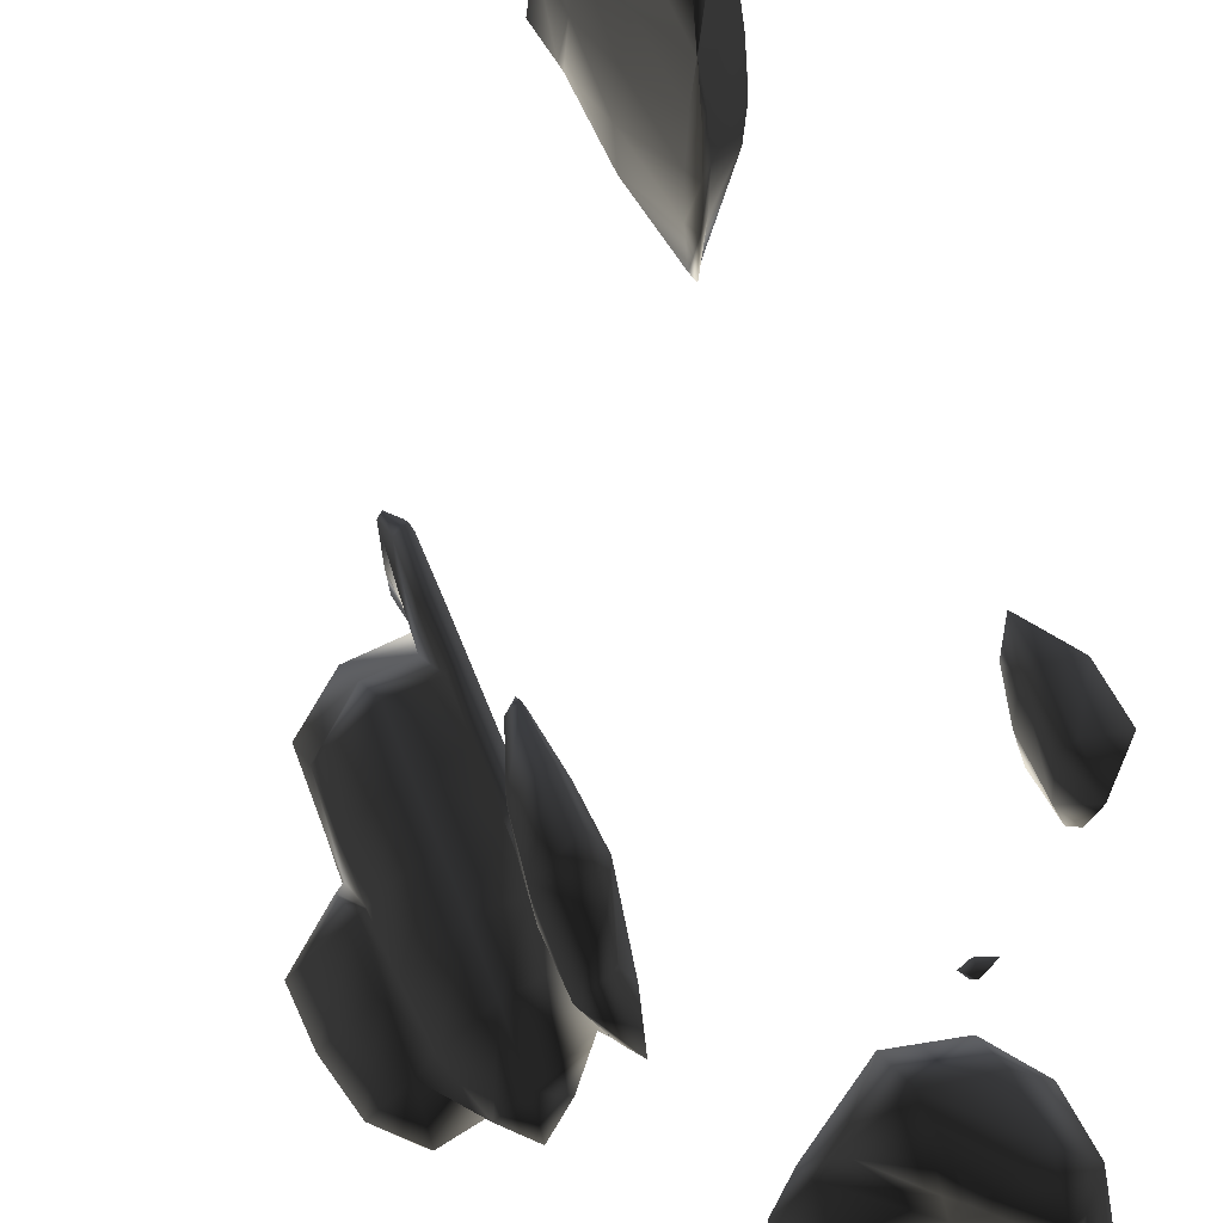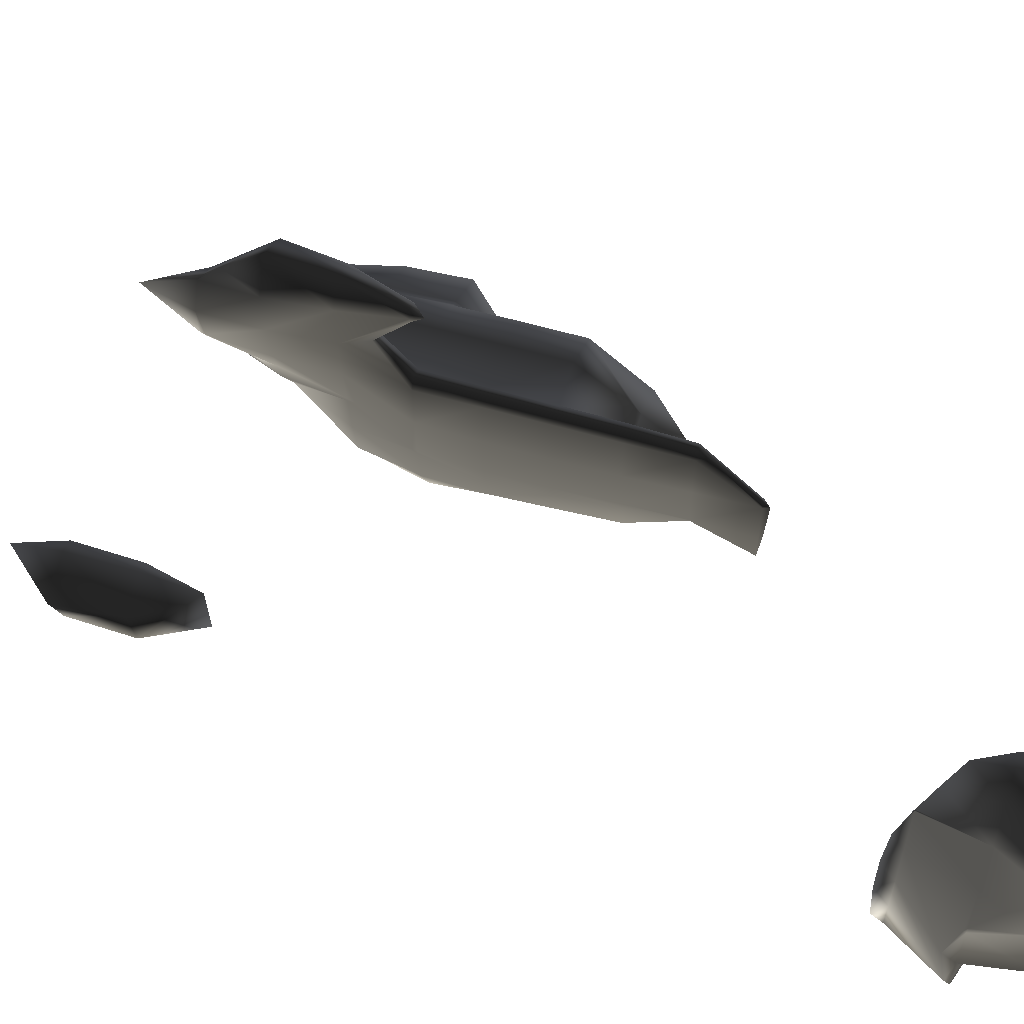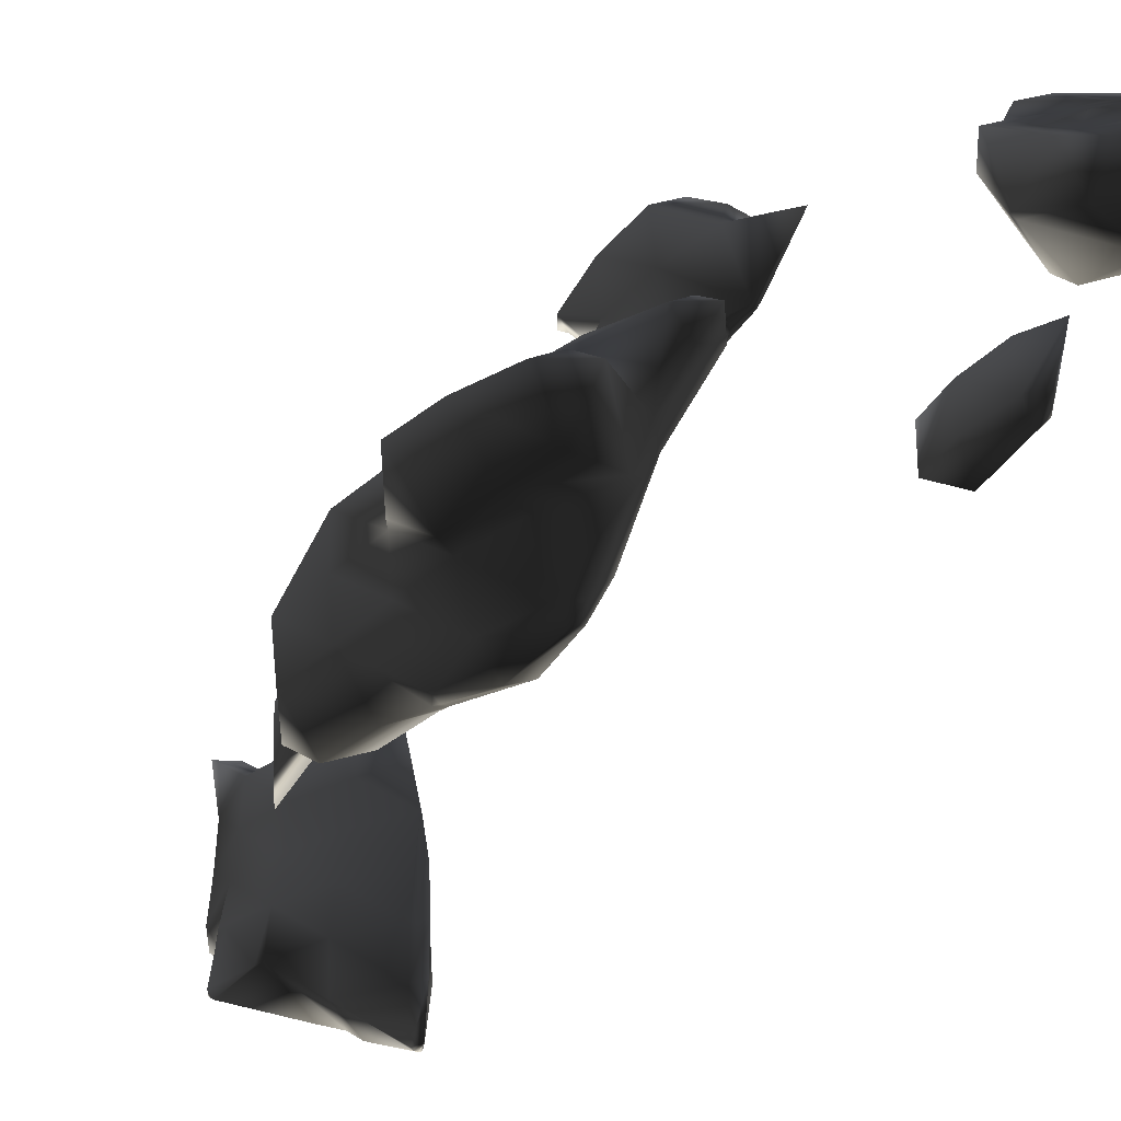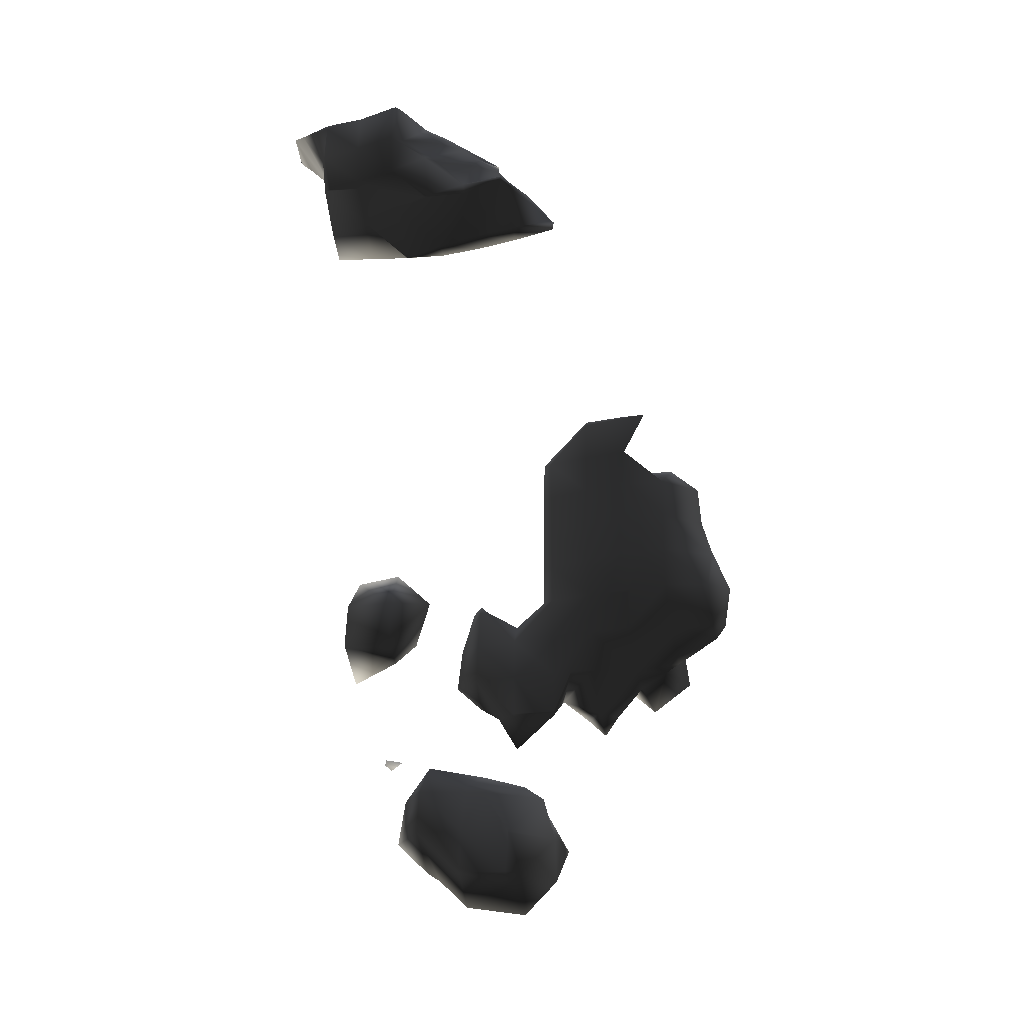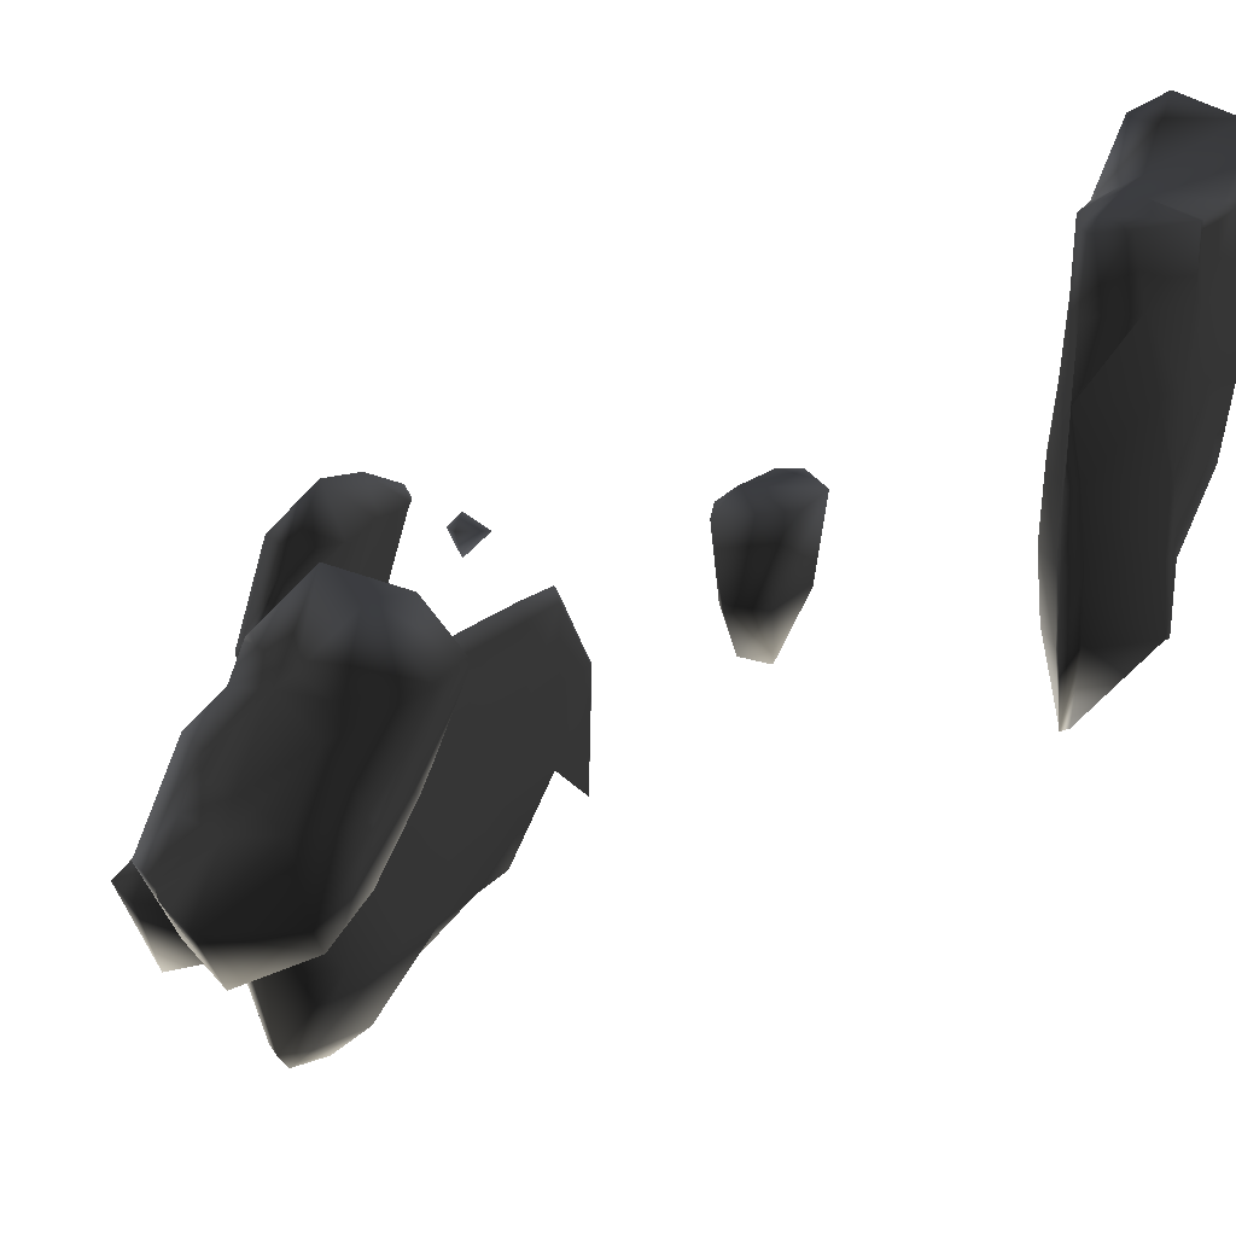
<metadata>
{"format":"obj","ext":"obj","renderer":"f3d","projection":"perspective","resolution":1024,"background":"white","views":[{"elev":55.4,"azim":160.0,"up":"+Y"},{"elev":64.4,"azim":-74.2,"up":"+Y"},{"elev":-43.1,"azim":135.7,"up":"+Y"},{"elev":-27.6,"azim":-67.8,"up":"+Z"},{"elev":13.8,"azim":-157.2,"up":"+Y"}]}
</metadata>
<code>
v 105 105 85
v 105 105 85
v 105 105 84.92
v 105 105 85.02
v 104.9 106 85
v 105 106 84.78
v 105 106 85.07
v 105 107 85
v 105 107 84.96
v 105 106.7 86
v 104.7 107 86
v 105 107 86.25
v 105 107.1 85
v 105 108 85.38
v 104.9 108 86
v 105 107.8 87
v 104.7 108 87
v 104.8 108 88
v 105 107.8 88
v 105 108 88.17
v 105 109 86
v 105 109 85.79
v 104.8 109 87
v 104.9 109 88
v 105 109 88.08
v 105 109.8 86
v 105 110 86.07
v 104.9 110 87
v 104.9 110 88
v 105 110 88.16
v 105 110.1 87
v 105 110.7 88
v 105.9 104 84
v 106 104 84
v 106 104 83.79
v 106 104 84.03
v 105.8 105 84
v 106 105 83.74
v 106 104.7 85
v 106 105 85.35
v 105.8 106 84
v 106 106 83.74
v 106 105.5 86
v 105.5 106 86
v 106 106 86.54
v 105.8 107 84
v 106 107 83.8
v 105.4 107 87
v 106 106.4 87
v 106 107 87.56
v 105.6 108 73
v 106 107.5 73
v 106 108 72.64
v 105.6 108 74
v 106 107.2 74
v 106 108 74.86
v 106 108 84
v 106 108 83.99
v 105.2 108 85
v 106 107.6 88
v 106 108 88.45
v 105.3 109 73
v 106 109 72.28
v 105.4 109 74
v 106 109 74.83
v 106 108 84
v 106 109 84.22
v 105.4 109 85
v 106 109 88.38
v 106 109.2 73
v 106 109.2 74
v 105.6 110 85
v 106 110 84.46
v 105 110 86
v 106 110 88.36
v 106 110.1 85
v 106 110.3 86
v 106 110.4 87
v 105 111 88
v 106 111 87.68
v 106 111 88.32
v 106 111.3 88
v 106.1 104 84
v 106.1 105 84
v 106.6 105 85
v 106.1 106 84
v 106.7 106 85
v 107 106 86
v 107 106 86.16
v 107 105.9 87
v 106.9 106 87
v 107 106 87.12
v 106.1 107 84
v 106.6 107 85
v 106.9 107 86
v 107 107 86.83
v 107 107 87.02
v 106.2 108 73
v 106.2 108 74
v 106 108 84
v 106.5 108 85
v 106.8 108 86
v 107 107.1 87
v 106.9 108 87
v 106.4 108 88
v 106.2 109 73
v 106.2 109 74
v 106.4 109 85
v 106.7 109 86
v 106.8 109 87
v 106.4 109 88
v 106.3 110 85
v 106.6 110 86
v 106.7 110 87
v 106.4 110 88
v 106.6 111 88
v 107.8 106 68
v 108 105.7 68
v 108 106 67.74
v 108 106 68.96
v 107.1 106 87
v 107.5 107 68
v 108 107 67.33
v 108 106 69
v 107.6 107 69
v 107.8 107 70
v 108 106.6 70
v 108 107 70.23
v 107 107 87
v 108 107.7 68
v 108 108 68.24
v 107.4 108 69
v 107.4 108 70
v 108 108 70.76
v 108 108.8 69
v 108 108.6 70
v 108 109 70.83
v 107.7 109 71
v 108 108.7 71
v 108 109 71.08
v 108 109.2 71
v 109 105.2 68
v 109 106 67.31
v 108 106 69
v 109 105.3 69
v 108.5 106 70
v 109 105.5 70
v 109 106 70.36
v 109 106.7 68
v 108.7 107 68
v 109 107 68.19
v 109 107 70.72
v 109 107.8 69
v 108.8 108 69
v 109 108 69.2
v 109 108 70.93
v 109 108.8 70
v 108.2 109 71
v 109.7 106 68
v 110 106 68.48
v 110 105.3 69
v 110 105.8 70
v 110 106 70.09
v 110 106.5 69
v 109.8 107 69
v 110 107 69.5
v 110 107 70.48
v 110 107.5 70
v 109.8 108 70
v 111 104 76
v 111 103.9 76
v 111 104 75.92
v 110.9 104 77
v 111 103.6 77
v 110.9 104 78
v 111 103.6 78
v 111 104 79
v 111 103.8 79
v 111 104 80
v 111 104 80
v 111 104 81
v 111 103.4 81
v 111 104 81.06
v 110.9 105 76
v 111 105 75.12
v 110.9 105 77
v 110.9 105 78
v 110.9 105 79
v 110.9 105 80
v 111 105 81
v 111 105 81.11
v 110.5 106 69
v 110 106 70
v 111 106 73
v 111 105.9 73
v 111 106 72.9
v 110.9 106 74
v 111 105.5 74
v 110.9 106 75
v 111 105.1 75
v 110.9 106 76
v 110.9 106 77
v 110.9 106 78
v 110.9 106 79
v 110.9 106 80
v 111 106 80.2
v 111 105.1 81
v 110.5 107 70
v 110.8 107 73
v 111 107 72.13
v 110.8 107 74
v 110.8 107 75
v 111 107 75.44
v 111 106.3 76
v 111 106.2 77
v 111 106.2 78
v 111 106.2 79
v 111 106.2 80
v 111 107.5 73
v 111 108 73.35
v 110.7 108 74
v 110.8 108 75
v 111 107.8 76
v 110.9 108 76
v 111 108 76.19
v 111 108.6 74
v 111 108.5 75
v 111 108.2 76
v 111.7 102 75
v 112 101.8 75
v 112 102 74.71
v 111.5 102 76
v 112 101.6 76
v 111.9 102 77
v 112 101.9 77
v 112 102 77.14
v 111.3 103 75
v 112 103 74.19
v 111.1 103 76
v 111.1 103 77
v 112 102.2 78
v 111.1 103 78
v 111.2 103 79
v 112 102.3 79
v 112 103 79.7
v 111.6 104 74
v 112 103.4 74
v 112 104 73.67
v 111.1 104 75
v 112 104 79.85
v 111 104 80
v 111.1 104 81
v 111.5 105 73
v 112 104.7 73
v 112 105 72.55
v 111.1 105 74
v 111 105 75
v 111.3 105 79
v 112 105 78.88
v 112 104.8 79
v 111.2 105 80
v 111.1 105 81
v 111.1 106 73
v 112 105.4 73
v 111.1 105.8 73.26
v 111.3 106 74
v 112 105.7 74
v 112 105.8 75
v 111.3 106 75
v 111.3 106 76
v 112 105.9 76
v 112 105.9 77
v 111.2 106 77
v 112 105.9 78
v 111.2 106 78
v 111.2 106 79
v 111.2 106 80
v 111.5 107 73
v 111.5 107 74
v 111.4 107 75
v 111.6 108 74
v 111.5 108 75
v 111.2 108 76
v 112.2 102 75
v 112.4 102 76
v 112.1 102 77
v 112.6 103 75
v 112.8 103 76
v 112.8 103 77
v 112.7 103 78
v 112.7 103 79
v 113 103 74
v 113 104 73.4
v 113 103.2 75
v 113 103.1 76
v 112.9 104 77
v 113 104 76.89
v 112.9 104 78
v 112.8 104 79
v 112.4 105 73
v 113 104.6 74
v 112.7 105 74
v 113 104.8 75
v 112.8 105 75
v 113 104.9 76
v 112.9 105 76
v 112.9 105 77
v 112.9 105 78
v 113.6 104 74
v 113.8 104 75
v 113.9 104 76
f 3 2 1
f 4 1 2
f 3 1 5
f 3 5 6
f 1 4 7
f 1 7 5
f 6 5 8
f 6 8 9
f 5 7 10
f 11 5 10
f 8 5 11
f 12 11 10
f 13 9 8
f 15 14 13
f 8 15 13
f 11 15 8
f 11 12 16
f 17 11 16
f 15 11 17
f 19 18 17
f 19 17 16
f 20 18 19
f 14 15 21
f 14 21 22
f 23 15 17
f 21 15 23
f 24 17 18
f 23 17 24
f 18 20 25
f 18 25 24
f 26 22 21
f 28 27 26
f 21 28 26
f 23 28 21
f 29 23 24
f 28 23 29
f 24 25 30
f 24 30 29
f 31 27 28
f 31 28 29
f 31 29 32
f 32 29 30
f 35 34 33
f 36 33 34
f 35 33 37
f 35 37 38
f 39 2 3
f 33 39 3
f 37 33 3
f 39 33 36
f 4 2 39
f 4 39 40
f 38 37 41
f 38 41 42
f 6 41 3
f 3 41 37
f 44 7 43
f 7 40 43
f 7 4 40
f 45 44 43
f 42 41 46
f 42 46 47
f 9 46 6
f 6 46 41
f 44 10 7
f 49 48 12
f 49 12 10
f 45 49 10
f 44 45 10
f 50 48 49
f 53 52 51
f 55 54 51
f 55 51 52
f 56 54 55
f 47 46 57
f 47 57 58
f 13 59 9
f 59 46 9
f 59 57 46
f 14 59 13
f 48 16 12
f 50 60 48
f 60 16 48
f 60 19 16
f 20 19 60
f 20 60 61
f 53 51 62
f 53 62 63
f 64 51 54
f 62 51 64
f 54 56 65
f 54 65 64
f 66 58 57
f 68 67 66
f 57 68 66
f 59 68 57
f 22 68 14
f 14 68 59
f 61 25 20
f 69 25 61
f 70 63 62
f 70 62 64
f 70 64 71
f 71 64 65
f 67 68 72
f 67 72 73
f 26 74 22
f 74 68 22
f 74 72 68
f 27 74 26
f 69 30 25
f 75 30 69
f 76 73 72
f 76 72 74
f 76 74 77
f 77 74 27
f 31 77 27
f 78 77 31
f 80 78 79
f 78 32 79
f 78 31 32
f 81 79 32
f 30 81 32
f 75 81 30
f 82 80 79
f 82 79 81
f 35 83 34
f 83 36 34
f 38 84 83
f 38 83 35
f 85 39 36
f 83 85 36
f 84 85 83
f 85 40 39
f 42 86 84
f 42 84 38
f 84 87 85
f 84 86 87
f 88 43 40
f 85 88 40
f 87 88 85
f 90 88 89
f 90 43 88
f 90 91 45
f 43 90 45
f 92 91 90
f 47 93 86
f 47 86 42
f 86 94 87
f 86 93 94
f 87 95 88
f 87 94 95
f 49 45 91
f 96 89 95
f 88 95 89
f 50 49 91
f 92 50 91
f 97 50 92
f 53 98 52
f 99 55 52
f 99 52 98
f 99 56 55
f 58 100 93
f 58 93 47
f 93 101 94
f 93 100 101
f 94 102 95
f 94 101 102
f 96 95 103
f 95 104 103
f 95 102 104
f 104 105 60
f 97 104 60
f 50 97 60
f 104 97 103
f 105 61 60
f 63 106 98
f 63 98 53
f 98 107 99
f 98 106 107
f 107 65 56
f 107 56 99
f 66 100 58
f 100 66 67
f 108 100 67
f 101 100 108
f 101 109 102
f 101 108 109
f 102 110 104
f 102 109 110
f 104 111 105
f 104 110 111
f 111 69 61
f 111 61 105
f 70 106 63
f 106 70 71
f 106 71 107
f 107 71 65
f 73 112 108
f 73 108 67
f 108 113 109
f 108 112 113
f 109 114 110
f 109 113 114
f 110 115 111
f 110 114 115
f 115 75 69
f 115 69 111
f 76 112 73
f 112 76 77
f 112 77 113
f 113 77 78
f 113 78 114
f 114 78 80
f 116 114 80
f 115 114 116
f 116 81 75
f 116 75 115
f 82 116 80
f 116 82 81
f 119 118 117
f 120 117 118
f 89 121 90
f 121 92 90
f 119 117 122
f 119 122 123
f 117 120 124
f 125 117 124
f 122 117 125
f 127 126 125
f 127 125 124
f 128 126 127
f 96 129 121
f 96 121 89
f 129 97 92
f 129 92 121
f 130 123 122
f 132 131 130
f 122 132 130
f 125 132 122
f 133 125 126
f 132 125 133
f 126 128 134
f 126 134 133
f 103 129 96
f 129 103 97
f 135 131 132
f 135 132 133
f 135 133 136
f 139 138 137
f 134 136 133
f 140 138 139
f 141 137 138
f 141 138 140
f 143 142 118
f 143 118 119
f 145 144 120
f 118 145 120
f 142 145 118
f 147 146 144
f 147 144 145
f 148 146 147
f 123 150 149
f 143 123 149
f 119 123 143
f 144 124 120
f 151 149 150
f 124 144 127
f 127 144 146
f 128 127 146
f 148 128 146
f 152 128 148
f 130 150 123
f 154 153 131
f 131 153 130
f 153 151 130
f 151 150 130
f 154 155 153
f 152 134 128
f 156 134 152
f 135 154 131
f 157 155 154
f 135 157 154
f 136 157 135
f 139 137 158
f 157 134 156
f 134 157 136
f 158 140 139
f 141 158 137
f 158 141 140
f 143 159 142
f 142 159 160
f 161 142 160
f 145 142 161
f 145 162 147
f 161 162 145
f 148 147 162
f 148 162 163
f 149 159 143
f 165 164 151
f 151 164 149
f 164 160 149
f 160 159 149
f 165 166 164
f 163 152 148
f 167 152 163
f 153 165 151
f 169 168 155
f 155 168 153
f 168 166 153
f 166 165 153
f 167 168 169
f 156 167 169
f 152 167 156
f 157 169 155
f 169 157 156
f 172 171 170
f 174 173 170
f 174 170 171
f 176 175 173
f 176 173 174
f 178 177 175
f 178 175 176
f 180 179 177
f 180 177 178
f 182 181 179
f 182 179 180
f 183 181 182
f 172 170 184
f 172 184 185
f 186 170 173
f 184 170 186
f 187 173 175
f 186 173 187
f 188 175 177
f 187 175 188
f 189 177 179
f 188 177 189
f 190 179 181
f 189 179 190
f 181 183 191
f 181 191 190
f 160 192 161
f 193 162 161
f 193 161 192
f 193 163 162
f 196 195 194
f 198 197 194
f 198 194 195
f 200 199 197
f 200 197 198
f 199 200 185
f 184 199 185
f 201 199 184
f 202 184 186
f 201 184 202
f 203 186 187
f 202 186 203
f 204 187 188
f 203 187 204
f 205 188 189
f 204 188 205
f 190 207 206
f 205 190 206
f 189 190 205
f 207 190 191
f 164 192 160
f 192 164 166
f 208 192 166
f 193 192 208
f 208 167 163
f 208 163 193
f 196 194 209
f 196 209 210
f 211 194 197
f 209 194 211
f 212 197 199
f 211 197 212
f 201 214 213
f 212 201 213
f 199 201 212
f 214 201 202
f 214 202 215
f 215 202 203
f 215 203 216
f 216 203 204
f 216 204 217
f 217 204 205
f 217 205 218
f 218 205 206
f 168 208 166
f 208 168 167
f 219 210 209
f 221 220 219
f 209 221 219
f 211 221 209
f 222 211 212
f 221 211 222
f 212 213 223
f 224 212 223
f 222 212 224
f 225 224 223
f 226 220 221
f 226 221 222
f 226 222 227
f 227 222 224
f 227 224 228
f 228 224 225
f 231 230 229
f 233 232 229
f 233 229 230
f 235 234 232
f 235 232 233
f 236 234 235
f 231 229 237
f 231 237 238
f 239 229 232
f 237 229 239
f 240 232 234
f 239 232 240
f 234 236 241
f 242 234 241
f 240 234 242
f 244 243 242
f 244 242 241
f 245 243 244
f 248 247 246
f 246 247 238
f 237 246 238
f 249 246 237
f 172 249 171
f 249 239 171
f 249 237 239
f 171 239 174
f 174 239 240
f 174 240 176
f 176 240 242
f 176 242 178
f 178 242 243
f 180 178 243
f 250 180 243
f 245 250 243
f 251 180 250
f 252 182 180
f 252 180 251
f 252 183 182
f 255 254 253
f 253 254 248
f 246 253 248
f 256 253 246
f 257 246 249
f 256 246 257
f 185 257 172
f 172 257 249
f 260 259 258
f 260 258 250
f 258 251 250
f 258 261 251
f 251 262 252
f 251 261 262
f 262 191 183
f 262 183 252
f 195 196 263
f 253 264 255
f 265 264 253
f 265 253 256
f 265 256 198
f 265 198 195
f 265 195 263
f 265 263 266
f 265 266 267
f 265 267 264
f 267 269 268
f 269 267 266
f 257 200 256
f 198 256 200
f 185 200 257
f 271 268 270
f 269 270 268
f 273 272 270
f 270 272 271
f 275 274 273
f 273 274 272
f 274 275 259
f 275 258 259
f 275 276 258
f 258 277 261
f 258 276 277
f 277 206 207
f 262 277 207
f 261 277 262
f 262 207 191
f 210 278 263
f 210 263 196
f 263 279 266
f 263 278 279
f 266 280 269
f 266 279 280
f 280 213 214
f 270 280 214
f 269 280 270
f 270 214 215
f 270 215 273
f 273 215 216
f 273 216 275
f 275 216 217
f 275 217 276
f 276 217 218
f 276 218 277
f 277 218 206
f 219 278 210
f 278 219 220
f 281 278 220
f 279 278 281
f 279 282 280
f 279 281 282
f 283 223 213
f 280 283 213
f 282 283 280
f 283 225 223
f 226 281 220
f 281 226 227
f 281 227 282
f 282 227 228
f 282 228 283
f 283 228 225
f 231 284 230
f 285 233 230
f 285 230 284
f 286 235 233
f 286 233 285
f 286 236 235
f 238 287 284
f 238 284 231
f 284 288 285
f 284 287 288
f 285 289 286
f 285 288 289
f 290 241 236
f 286 290 236
f 289 290 286
f 291 244 241
f 291 241 290
f 291 245 244
f 293 292 247
f 293 247 248
f 238 247 287
f 247 294 287
f 247 292 294
f 287 294 288
f 288 294 295
f 297 296 295
f 296 288 295
f 296 289 288
f 289 298 290
f 289 296 298
f 290 299 291
f 290 298 299
f 299 250 245
f 299 245 291
f 255 300 254
f 293 248 301
f 248 300 301
f 300 302 301
f 248 254 300
f 304 303 302
f 302 303 301
f 306 305 304
f 304 305 303
f 305 306 297
f 306 296 297
f 306 307 296
f 296 308 298
f 296 307 308
f 308 259 260
f 299 308 260
f 298 308 299
f 299 260 250
f 264 300 255
f 300 264 267
f 300 267 302
f 302 267 268
f 302 268 304
f 304 268 271
f 304 271 306
f 306 271 272
f 306 272 307
f 307 272 274
f 307 274 308
f 308 274 259
f 293 309 292
f 310 294 292
f 310 292 309
f 311 295 294
f 311 294 310
f 311 297 295
f 301 309 293
f 309 301 303
f 309 303 310
f 310 303 305
f 310 305 311
f 311 305 297

</code>
